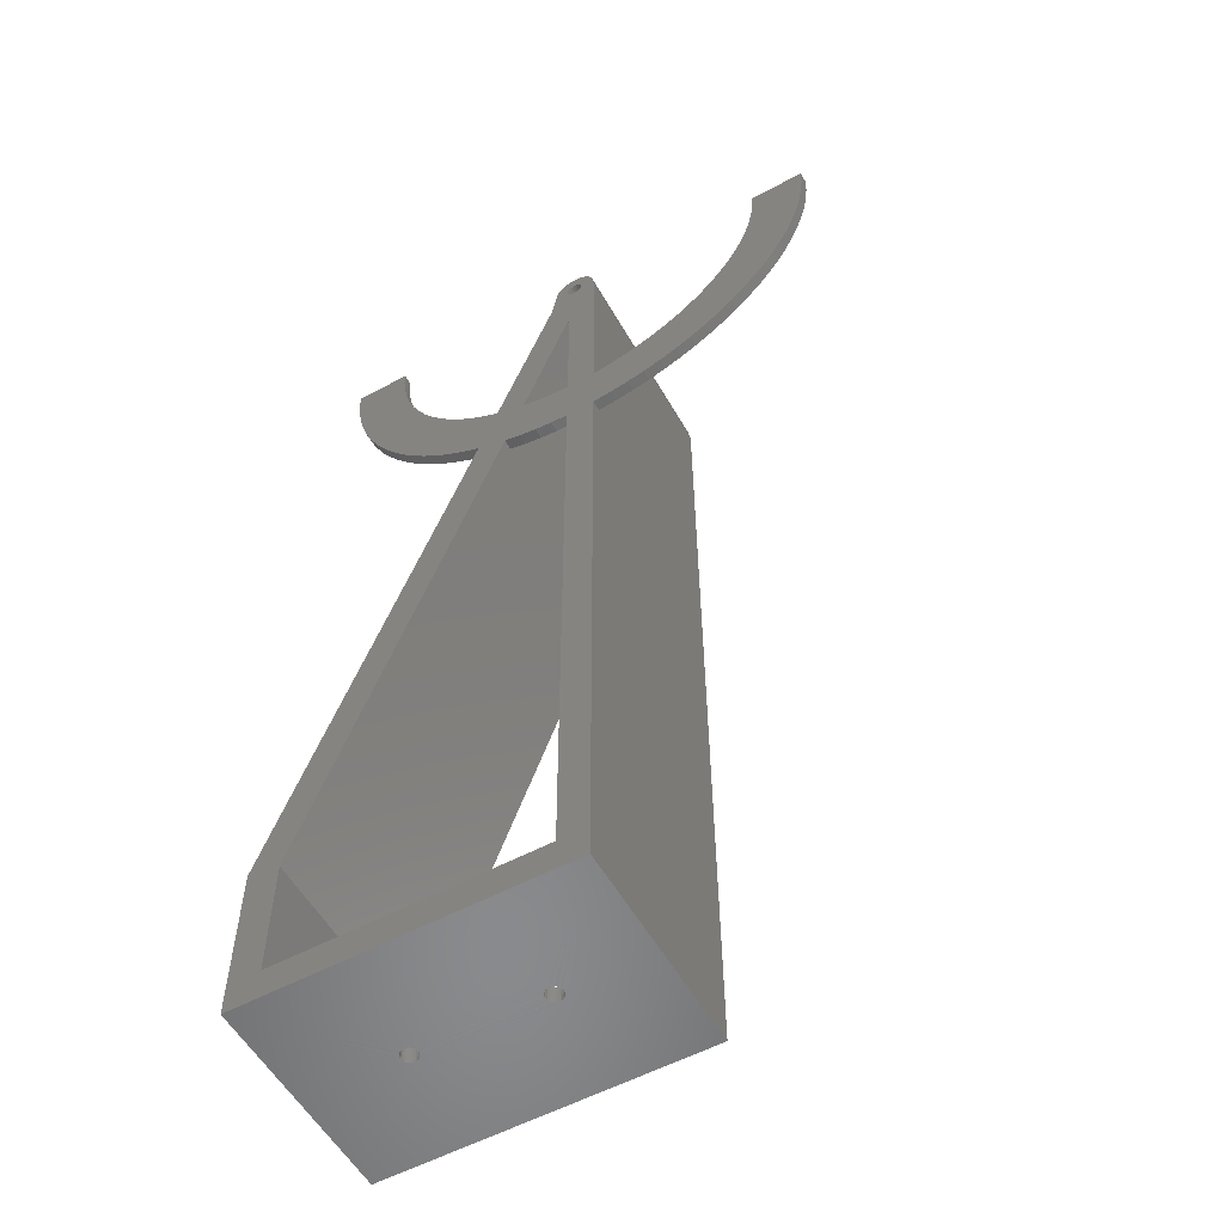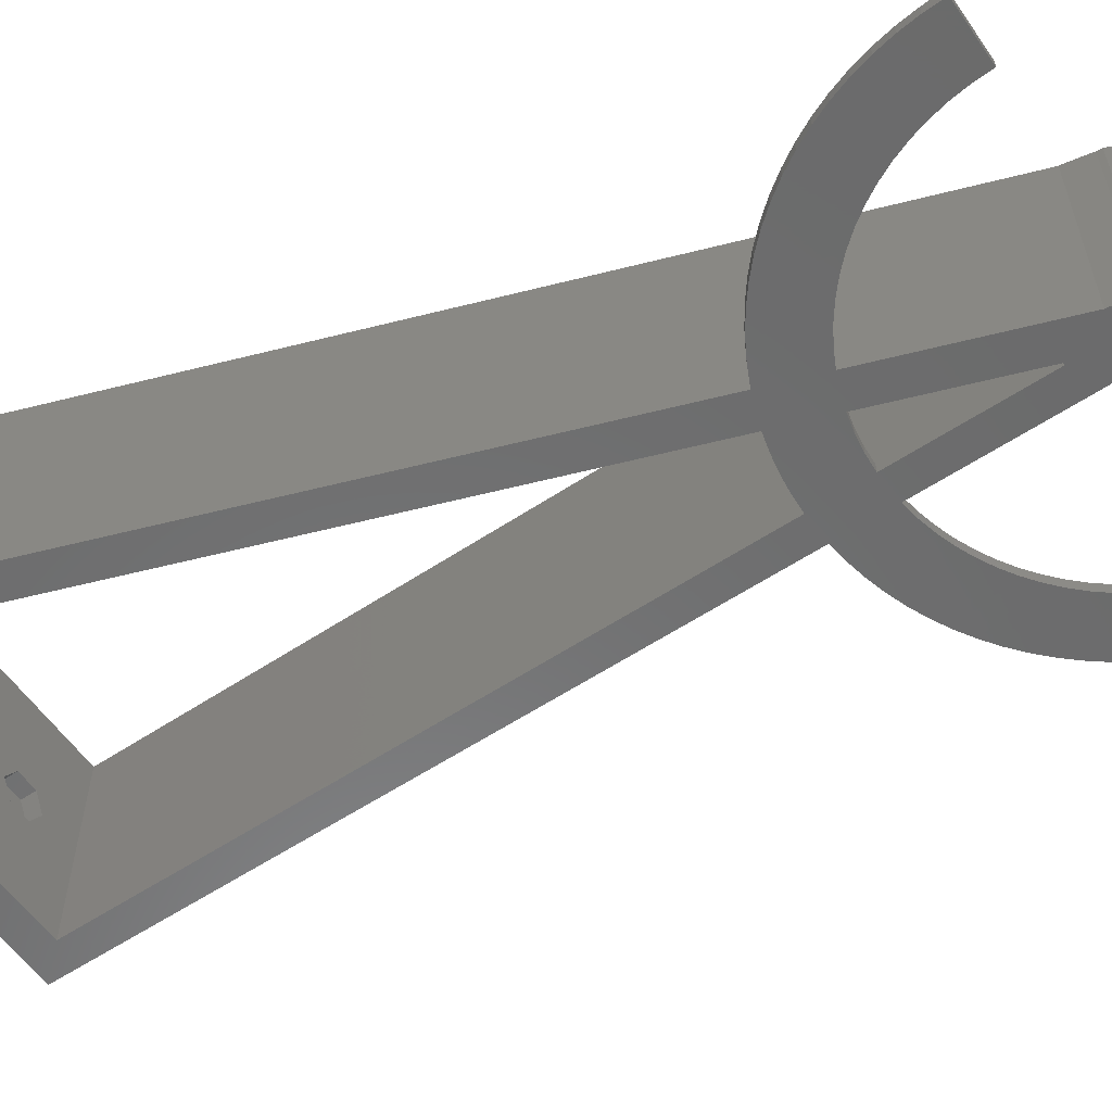
<metadata>
{"format":"stl","ext":"stl","renderer":"f3d","projection":"perspective","resolution":1024,"background":"white","views":[{"elev":-56.1,"azim":29.3,"up":"+Z"},{"elev":-57.6,"azim":-55.6,"up":"+Y"}]}
</metadata>
<code>
# stl→obj: 148 verts, 996 faces
v -1.657e+04 1.745e+04 -5649
v -1.657e+04 1.741e+04 -5649
v -1.661e+04 1.743e+04 -5805
v -1.662e+04 1.745e+04 -5805
v -1.657e+04 1.745e+04 -5805
v -1.659e+04 1.743e+04 -5805
v -1.658e+04 1.743e+04 -5805
v -1.66e+04 1.743e+04 -5805
v -1.661e+04 1.742e+04 -5805
v -1.662e+04 1.741e+04 -5805
v -1.657e+04 1.741e+04 -5805
v -1.659e+04 1.742e+04 -5805
v -1.658e+04 1.742e+04 -5805
v -1.662e+04 1.745e+04 -5782
v -1.658e+04 1.745e+04 -5641
v -1.657e+04 1.745e+04 -5637
v -1.663e+04 1.745e+04 -5781
v -1.663e+04 1.745e+04 -5811
v -1.657e+04 1.745e+04 -5811
v -1.657e+04 1.745e+04 -5638
v -1.658e+04 1.745e+04 -5636
v -1.658e+04 1.745e+04 -5635
v -1.658e+04 1.745e+04 -5634
v -1.657e+04 1.745e+04 -5636
v -1.657e+04 1.745e+04 -5634
v -1.657e+04 1.745e+04 -5633
v -1.657e+04 1.745e+04 -5635
v -1.657e+04 1.745e+04 -5632
v -1.657e+04 1.741e+04 -5686
v -1.657e+04 1.741e+04 -5675
v -1.659e+04 1.741e+04 -5682
v -1.663e+04 1.741e+04 -5781
v -1.659e+04 1.741e+04 -5672
v -1.658e+04 1.741e+04 -5641
v -1.661e+04 1.742e+04 -5808
v -1.66e+04 1.743e+04 -5808
v -1.661e+04 1.743e+04 -5808
v -1.659e+04 1.742e+04 -5808
v -1.658e+04 1.742e+04 -5808
v -1.658e+04 1.743e+04 -5808
v -1.659e+04 1.743e+04 -5808
v -1.661e+04 1.743e+04 -5811
v -1.661e+04 1.742e+04 -5811
v -1.658e+04 1.743e+04 -5811
v -1.658e+04 1.742e+04 -5811
v -1.658e+04 1.741e+04 -5674
v -1.659e+04 1.741e+04 -5684
v -1.662e+04 1.741e+04 -5782
v -1.657e+04 1.741e+04 -5811
v -1.657e+04 1.741e+04 -5638
v -1.657e+04 1.741e+04 -5636
v -1.657e+04 1.741e+04 -5637
v -1.657e+04 1.741e+04 -5635
v -1.657e+04 1.744e+04 -5637
v -1.657e+04 1.744e+04 -5636
v -1.657e+04 1.744e+04 -5635
v -1.657e+04 1.744e+04 -5638
v -1.657e+04 1.742e+04 -5636
v -1.657e+04 1.742e+04 -5637
v -1.657e+04 1.742e+04 -5638
v -1.657e+04 1.742e+04 -5635
v -1.657e+04 1.743e+04 -5636
v -1.657e+04 1.743e+04 -5637
v -1.657e+04 1.743e+04 -5638
v -1.657e+04 1.743e+04 -5635
v -1.658e+04 1.741e+04 -5636
v -1.657e+04 1.743e+04 -5634
v -1.657e+04 1.743e+04 -5633
v -1.657e+04 1.743e+04 -5632
v -1.658e+04 1.743e+04 -5634
v -1.658e+04 1.743e+04 -5635
v -1.658e+04 1.741e+04 -5635
v -1.658e+04 1.741e+04 -5634
v -1.657e+04 1.741e+04 -5634
v -1.657e+04 1.741e+04 -5633
v -1.657e+04 1.741e+04 -5632
v -1.663e+04 1.741e+04 -5811
v -1.658e+04 1.741e+04 -5686
v -1.658e+04 1.741e+04 -5685
v -1.659e+04 1.741e+04 -5680
v -1.66e+04 1.741e+04 -5678
v -1.66e+04 1.741e+04 -5676
v -1.66e+04 1.741e+04 -5674
v -1.661e+04 1.741e+04 -5672
v -1.661e+04 1.741e+04 -5669
v -1.661e+04 1.741e+04 -5667
v -1.661e+04 1.741e+04 -5664
v -1.661e+04 1.741e+04 -5661
v -1.662e+04 1.741e+04 -5657
v -1.662e+04 1.741e+04 -5654
v -1.662e+04 1.741e+04 -5651
v -1.662e+04 1.741e+04 -5647
v -1.662e+04 1.741e+04 -5644
v -1.662e+04 1.741e+04 -5640
v -1.662e+04 1.741e+04 -5636
v -1.659e+04 1.741e+04 -5670
v -1.659e+04 1.741e+04 -5669
v -1.66e+04 1.741e+04 -5667
v -1.66e+04 1.741e+04 -5665
v -1.66e+04 1.741e+04 -5663
v -1.66e+04 1.741e+04 -5660
v -1.66e+04 1.741e+04 -5658
v -1.661e+04 1.741e+04 -5655
v -1.661e+04 1.741e+04 -5652
v -1.661e+04 1.741e+04 -5649
v -1.661e+04 1.741e+04 -5646
v -1.661e+04 1.741e+04 -5643
v -1.661e+04 1.741e+04 -5640
v -1.661e+04 1.741e+04 -5636
v -1.658e+04 1.741e+04 -5675
v -1.656e+04 1.741e+04 -5685
v -1.656e+04 1.741e+04 -5674
v -1.656e+04 1.741e+04 -5684
v -1.656e+04 1.741e+04 -5683
v -1.656e+04 1.741e+04 -5673
v -1.655e+04 1.741e+04 -5682
v -1.655e+04 1.741e+04 -5672
v -1.655e+04 1.741e+04 -5681
v -1.655e+04 1.741e+04 -5670
v -1.655e+04 1.741e+04 -5679
v -1.655e+04 1.741e+04 -5668
v -1.654e+04 1.741e+04 -5677
v -1.654e+04 1.741e+04 -5675
v -1.655e+04 1.741e+04 -5666
v -1.654e+04 1.741e+04 -5673
v -1.654e+04 1.741e+04 -5664
v -1.654e+04 1.741e+04 -5671
v -1.654e+04 1.741e+04 -5662
v -1.653e+04 1.741e+04 -5668
v -1.654e+04 1.741e+04 -5660
v -1.653e+04 1.741e+04 -5665
v -1.654e+04 1.741e+04 -5657
v -1.653e+04 1.741e+04 -5663
v -1.654e+04 1.741e+04 -5654
v -1.653e+04 1.741e+04 -5660
v -1.654e+04 1.741e+04 -5651
v -1.653e+04 1.741e+04 -5656
v -1.652e+04 1.741e+04 -5653
v -1.653e+04 1.741e+04 -5649
v -1.652e+04 1.741e+04 -5650
v -1.653e+04 1.741e+04 -5645
v -1.652e+04 1.741e+04 -5646
v -1.653e+04 1.741e+04 -5642
v -1.652e+04 1.741e+04 -5643
v -1.653e+04 1.741e+04 -5639
v -1.652e+04 1.741e+04 -5640
v -1.653e+04 1.741e+04 -5636
v -1.652e+04 1.741e+04 -5636
f 1 1 2
f 2 1 2
f 3 3 4
f 4 3 3
f 4 3 5
f 5 3 6
f 5 6 7
f 6 3 6
f 6 3 8
f 6 8 9
f 9 10 9
f 9 10 11
f 9 11 12
f 12 11 13
f 13 11 7
f 7 11 5
f 7 5 7
f 9 3 10
f 10 3 4
f 12 6 9
f 14 15 1
f 1 15 16
f 1 16 16
f 15 14 17
f 17 14 4
f 17 4 18
f 18 4 19
f 19 4 5
f 19 5 1
f 1 20 1
f 1 20 20
f 1 20 20
f 19 1 20
f 20 1 16
f 20 16 16
f 15 21 15
f 15 21 16
f 15 16 16
f 22 23 21
f 21 23 24
f 21 24 16
f 23 25 24
f 24 25 26
f 24 26 24
f 24 26 27
f 27 26 28
f 27 28 27
f 27 28 27
f 27 28 28
f 27 28 27
f 27 28 27
f 27 28 28
f 27 28 27
f 27 28 27
f 27 28 28
f 27 28 27
f 27 28 27
f 27 28 26
f 27 26 24
f 24 26 24
f 24 26 25
f 24 25 25
f 27 24 25
f 25 24 24
f 24 24 16
f 16 24 20
f 16 20 16
f 16 20 1
f 20 20 1
f 1 20 20
f 1 20 16
f 1 5 29
f 29 5 11
f 29 11 29
f 29 30 1
f 1 30 2
f 2 30 30
f 31 31 32
f 32 31 17
f 17 31 15
f 15 31 33
f 15 33 34
f 34 33 33
f 9 9 35
f 35 9 35
f 9 8 35
f 35 8 36
f 3 37 8
f 8 37 36
f 12 13 38
f 38 13 39
f 13 7 39
f 39 7 40
f 7 40 7
f 7 40 40
f 3 37 3
f 3 37 37
f 3 9 37
f 37 9 35
f 3 37 3
f 3 37 37
f 37 37 37
f 37 37 37
f 37 37 37
f 37 37 37
f 37 37 37
f 37 37 37
f 37 37 37
f 37 37 37
f 37 37 37
f 37 37 37
f 37 37 37
f 37 37 37
f 37 37 37
f 37 37 36
f 36 37 37
f 36 37 37
f 37 37 36
f 36 37 37
f 36 37 35
f 35 37 35
f 35 35 35
f 35 35 35
f 35 35 35
f 35 35 35
f 35 35 35
f 35 35 35
f 35 35 35
f 35 35 37
f 35 37 37
f 37 37 37
f 6 41 7
f 7 41 40
f 6 12 41
f 41 12 38
f 6 41 6
f 6 41 41
f 40 40 41
f 41 40 40
f 41 40 40
f 41 40 41
f 41 40 40
f 41 40 40
f 40 40 41
f 41 40 40
f 41 40 40
f 40 40 40
f 40 40 40
f 40 40 40
f 40 40 40
f 40 40 40
f 40 40 40
f 40 40 40
f 40 40 40
f 40 40 40
f 40 40 39
f 39 40 39
f 39 39 39
f 39 39 39
f 39 39 39
f 39 39 38
f 38 39 39
f 38 39 39
f 39 39 38
f 38 39 40
f 38 40 41
f 41 40 40
f 42 42 37
f 37 42 42
f 37 42 37
f 37 42 42
f 37 42 37
f 37 42 42
f 37 42 37
f 37 42 42
f 37 42 37
f 37 42 42
f 37 42 37
f 37 42 42
f 37 42 37
f 37 42 42
f 37 42 37
f 37 42 42
f 37 42 37
f 37 42 42
f 37 42 37
f 37 42 42
f 37 42 37
f 37 42 42
f 37 42 37
f 37 42 42
f 37 42 37
f 37 42 37
f 37 42 42
f 37 42 37
f 37 42 42
f 37 42 35
f 35 42 43
f 35 43 35
f 35 43 43
f 35 43 35
f 35 43 43
f 35 43 35
f 35 43 43
f 35 43 35
f 35 43 43
f 35 43 35
f 35 43 43
f 35 43 35
f 35 43 43
f 35 43 37
f 37 43 42
f 37 42 37
f 37 42 42
f 37 42 37
f 44 44 40
f 40 44 44
f 40 44 40
f 40 44 44
f 40 44 40
f 40 44 44
f 40 44 40
f 40 44 44
f 40 44 40
f 40 44 44
f 40 44 40
f 40 44 44
f 40 44 40
f 40 44 44
f 40 44 40
f 40 44 44
f 40 44 40
f 40 44 44
f 40 44 40
f 40 44 44
f 40 44 40
f 40 44 44
f 40 44 40
f 40 44 44
f 40 44 40
f 40 44 40
f 40 44 44
f 40 44 40
f 40 44 44
f 40 44 39
f 39 44 45
f 39 45 39
f 39 45 45
f 39 45 39
f 39 45 45
f 39 45 39
f 39 45 45
f 39 45 39
f 39 45 45
f 39 45 39
f 39 45 45
f 39 45 39
f 39 45 45
f 39 45 40
f 40 45 44
f 40 44 40
f 40 44 44
f 40 44 40
f 2 46 1
f 1 46 47
f 1 47 14
f 14 47 48
f 48 47 47
f 2 46 46
f 29 49 29
f 29 49 19
f 29 19 20
f 29 20 30
f 30 20 50
f 30 50 30
f 34 34 15
f 15 34 15
f 51 51 51
f 51 51 51
f 51 51 52
f 52 51 52
f 52 52 52
f 52 52 52
f 52 52 52
f 52 52 52
f 52 52 50
f 50 52 50
f 50 50 50
f 50 50 50
f 50 50 50
f 50 50 50
f 50 50 50
f 50 50 50
f 50 50 50
f 50 50 50
f 50 50 52
f 52 50 52
f 52 52 52
f 52 52 52
f 52 52 52
f 52 52 52
f 52 52 51
f 51 52 51
f 51 51 51
f 51 51 51
f 51 51 53
f 53 51 53
f 53 53 53
f 53 53 53
f 53 53 53
f 53 53 53
f 53 53 53
f 53 53 53
f 53 53 53
f 53 53 53
f 53 53 53
f 53 53 53
f 53 53 53
f 53 53 53
f 53 53 53
f 53 53 53
f 53 53 53
f 53 53 53
f 53 53 51
f 51 53 51
f 16 54 24
f 24 54 55
f 24 55 24
f 24 55 55
f 24 55 27
f 27 55 56
f 27 56 27
f 27 56 56
f 27 56 27
f 27 56 56
f 27 56 27
f 27 56 56
f 27 56 27
f 27 56 56
f 27 56 27
f 27 56 56
f 27 56 27
f 27 56 56
f 27 56 27
f 27 56 56
f 27 56 27
f 27 56 56
f 27 56 24
f 24 56 55
f 24 55 24
f 24 55 55
f 24 55 16
f 16 55 54
f 16 54 16
f 16 54 54
f 16 54 16
f 16 54 54
f 16 54 20
f 20 54 57
f 20 57 20
f 20 57 57
f 20 57 20
f 20 57 57
f 20 57 20
f 20 57 57
f 20 57 20
f 20 57 57
f 20 57 16
f 16 57 54
f 16 54 16
f 16 54 54
f 16 54 16
f 16 54 54
f 51 58 52
f 52 58 59
f 52 59 52
f 52 59 59
f 52 59 52
f 52 59 59
f 52 59 50
f 50 59 60
f 50 60 50
f 50 60 60
f 50 60 50
f 50 60 60
f 50 60 50
f 50 60 60
f 50 60 50
f 50 60 60
f 50 60 52
f 52 60 59
f 52 59 52
f 52 59 59
f 52 59 52
f 52 59 59
f 52 59 51
f 51 59 58
f 51 58 51
f 51 58 58
f 51 58 53
f 53 58 61
f 53 61 53
f 53 61 61
f 53 61 53
f 53 61 61
f 53 61 53
f 53 61 61
f 53 61 53
f 53 61 61
f 53 61 53
f 53 61 61
f 53 61 53
f 53 61 61
f 53 61 53
f 53 61 61
f 53 61 53
f 53 61 61
f 53 61 51
f 51 61 58
f 51 58 51
f 51 58 58
f 58 62 59
f 59 62 63
f 59 63 59
f 59 63 63
f 59 63 59
f 59 63 63
f 59 63 60
f 60 63 64
f 60 64 60
f 60 64 64
f 60 64 60
f 60 64 64
f 60 64 60
f 60 64 64
f 60 64 60
f 60 64 64
f 60 64 59
f 59 64 63
f 59 63 59
f 59 63 63
f 59 63 59
f 59 63 63
f 59 63 58
f 58 63 62
f 58 62 58
f 58 62 62
f 58 62 61
f 61 62 65
f 61 65 61
f 61 65 65
f 61 65 61
f 61 65 65
f 61 65 61
f 61 65 65
f 61 65 61
f 61 65 65
f 61 65 61
f 61 65 65
f 61 65 61
f 61 65 65
f 61 65 61
f 61 65 65
f 61 65 61
f 61 65 65
f 61 65 58
f 58 65 62
f 58 62 58
f 58 62 62
f 62 55 63
f 63 55 54
f 63 54 63
f 63 54 54
f 63 54 63
f 63 54 54
f 63 54 64
f 64 54 57
f 64 57 64
f 64 57 57
f 64 57 64
f 64 57 57
f 64 57 64
f 64 57 57
f 64 57 64
f 64 57 57
f 64 57 63
f 63 57 54
f 63 54 63
f 63 54 54
f 63 54 63
f 63 54 54
f 63 54 62
f 62 54 55
f 62 55 62
f 62 55 55
f 62 55 65
f 65 55 56
f 65 56 65
f 65 56 56
f 65 56 65
f 65 56 56
f 65 56 65
f 65 56 56
f 65 56 65
f 65 56 56
f 65 56 65
f 65 56 56
f 65 56 65
f 65 56 56
f 65 56 65
f 65 56 56
f 65 56 65
f 65 56 56
f 65 56 62
f 62 56 55
f 62 55 62
f 62 55 55
f 21 15 66
f 66 15 34
f 51 24 65
f 65 24 27
f 65 27 67
f 67 27 25
f 67 25 67
f 67 25 25
f 67 25 68
f 68 25 26
f 68 26 69
f 69 26 28
f 69 28 69
f 69 28 28
f 69 28 69
f 69 28 28
f 69 28 69
f 69 28 28
f 69 28 68
f 68 28 26
f 68 26 67
f 67 26 25
f 67 25 70
f 70 25 23
f 70 23 71
f 71 23 22
f 71 22 21
f 21 66 71
f 71 66 72
f 71 72 70
f 70 72 73
f 70 73 67
f 67 73 74
f 67 74 68
f 68 74 75
f 68 75 69
f 69 75 76
f 69 76 69
f 69 76 76
f 69 76 69
f 69 76 76
f 69 76 69
f 69 76 76
f 69 76 68
f 68 76 75
f 68 75 67
f 67 75 74
f 67 74 67
f 67 74 74
f 67 74 65
f 65 74 53
f 65 53 51
f 20 24 50
f 50 24 51
f 4 14 10
f 10 14 48
f 42 77 42
f 42 77 18
f 42 18 42
f 42 18 42
f 42 18 42
f 42 18 42
f 42 18 42
f 42 18 42
f 42 18 42
f 42 18 19
f 42 19 44
f 44 19 44
f 44 19 44
f 44 19 44
f 44 19 44
f 44 19 44
f 44 19 44
f 44 19 44
f 44 19 49
f 44 49 44
f 44 49 44
f 44 49 45
f 45 49 45
f 45 49 45
f 45 49 45
f 45 49 45
f 45 49 43
f 45 43 43
f 42 42 77
f 77 42 43
f 77 43 43
f 43 43 77
f 77 43 43
f 77 43 43
f 45 43 45
f 45 43 43
f 45 43 45
f 45 43 44
f 44 43 42
f 44 42 44
f 44 42 42
f 44 42 44
f 44 42 42
f 44 42 42
f 44 42 44
f 44 42 42
f 44 42 44
f 44 42 42
f 44 42 44
f 44 42 44
f 44 42 42
f 44 42 44
f 44 42 42
f 49 77 43
f 77 32 18
f 18 32 17
f 29 29 78
f 78 29 78
f 78 78 79
f 79 78 79
f 79 79 79
f 79 79 79
f 79 79 47
f 47 79 47
f 31 31 80
f 80 31 80
f 80 80 81
f 81 80 81
f 81 81 82
f 82 81 82
f 82 82 83
f 83 82 83
f 83 83 84
f 84 83 84
f 84 84 85
f 85 84 85
f 85 85 86
f 86 85 86
f 86 86 87
f 87 86 87
f 87 87 88
f 88 87 88
f 88 88 89
f 89 88 89
f 89 89 90
f 90 89 90
f 90 90 91
f 91 90 91
f 91 91 92
f 92 91 92
f 92 92 93
f 93 92 93
f 93 93 94
f 94 93 94
f 94 94 95
f 95 94 95
f 33 31 96
f 96 31 80
f 96 80 97
f 97 80 81
f 97 81 98
f 98 81 82
f 98 82 99
f 99 82 83
f 99 83 100
f 100 83 84
f 100 84 101
f 101 84 85
f 101 85 86
f 101 86 102
f 102 86 87
f 102 87 103
f 103 87 88
f 103 88 104
f 104 88 89
f 104 89 105
f 105 89 90
f 105 90 106
f 106 90 91
f 106 91 92
f 106 92 107
f 107 92 93
f 107 93 108
f 108 93 94
f 108 94 109
f 109 94 95
f 29 78 30
f 30 78 110
f 110 78 79
f 110 79 110
f 110 79 79
f 110 79 46
f 46 79 47
f 29 30 111
f 111 30 112
f 111 112 113
f 113 112 112
f 113 112 114
f 114 112 115
f 114 115 116
f 116 115 117
f 116 117 118
f 118 117 119
f 118 119 120
f 120 119 121
f 120 121 122
f 122 121 123
f 123 121 124
f 123 124 125
f 125 124 126
f 125 126 127
f 127 126 128
f 127 128 129
f 129 128 130
f 129 130 131
f 131 130 132
f 131 132 133
f 133 132 134
f 133 134 135
f 135 134 136
f 135 136 137
f 137 136 138
f 138 136 139
f 138 139 140
f 140 139 141
f 140 141 142
f 142 141 143
f 142 143 144
f 144 143 145
f 144 145 146
f 146 145 147
f 146 147 148
f 33 33 96
f 96 33 96
f 96 96 97
f 97 96 97
f 97 97 98
f 98 97 98
f 98 98 99
f 99 98 99
f 99 99 100
f 100 99 100
f 100 100 101
f 101 100 101
f 101 101 102
f 102 101 102
f 102 102 103
f 103 102 103
f 103 103 104
f 104 103 104
f 104 104 105
f 105 104 105
f 105 105 106
f 106 105 106
f 106 106 107
f 107 106 107
f 107 107 108
f 108 107 108
f 108 108 109
f 109 108 109
f 30 30 110
f 110 30 110
f 110 110 110
f 110 110 110
f 110 110 46
f 46 110 46
f 30 30 112
f 112 30 112
f 112 112 112
f 112 112 112
f 112 112 115
f 115 112 115
f 115 115 117
f 117 115 117
f 117 117 119
f 119 117 119
f 119 119 121
f 121 119 121
f 121 121 124
f 124 121 124
f 124 124 126
f 126 124 126
f 126 126 128
f 128 126 128
f 128 128 130
f 130 128 130
f 130 130 132
f 132 130 132
f 132 132 134
f 134 132 134
f 134 134 136
f 136 134 136
f 136 136 139
f 139 136 139
f 139 139 141
f 141 139 141
f 141 141 143
f 143 141 143
f 143 143 145
f 145 143 145
f 145 145 147
f 147 145 147
f 147 147 148
f 148 147 148
f 10 49 11
f 11 49 29
f 11 29 29
f 29 29 30
f 29 30 78
f 78 30 110
f 78 110 79
f 79 110 110
f 79 110 79
f 79 110 46
f 79 46 47
f 47 46 33
f 47 33 31
f 31 33 96
f 31 96 80
f 80 96 97
f 80 97 81
f 81 97 98
f 81 98 82
f 82 98 99
f 82 99 83
f 83 99 100
f 83 100 84
f 84 100 101
f 84 101 85
f 85 101 102
f 85 102 86
f 86 102 103
f 86 103 87
f 87 103 104
f 87 104 88
f 88 104 105
f 88 105 89
f 89 105 106
f 89 106 90
f 90 106 91
f 91 106 107
f 91 107 92
f 92 107 108
f 92 108 93
f 93 108 94
f 94 108 109
f 94 109 95
f 48 32 10
f 10 32 77
f 10 77 49
f 32 48 31
f 31 48 47
f 52 51 51
f 51 51 53
f 51 53 74
f 51 52 50
f 50 52 52
f 50 52 52
f 52 50 50
f 50 50 2
f 50 2 30
f 30 2 30
f 30 30 29
f 50 50 2
f 2 50 50
f 2 50 50
f 2 50 2
f 2 50 50
f 2 50 34
f 34 50 52
f 34 52 52
f 34 52 66
f 66 52 52
f 66 52 51
f 51 73 51
f 51 73 72
f 51 72 66
f 53 75 51
f 51 75 74
f 51 74 73
f 53 53 75
f 75 53 76
f 76 53 53
f 76 53 76
f 76 53 53
f 76 53 53
f 76 53 76
f 76 53 53
f 76 53 53
f 76 53 76
f 76 53 53
f 76 53 75
f 75 53 53
f 75 53 51
f 51 74 51
f 51 74 74
f 51 74 75
f 29 111 30
f 30 111 112
f 112 111 113
f 112 113 112
f 112 113 114
f 112 114 115
f 115 114 116
f 115 116 117
f 117 116 118
f 117 118 119
f 119 118 120
f 119 120 121
f 121 120 122
f 121 122 124
f 124 122 123
f 124 123 126
f 126 123 125
f 126 125 128
f 128 125 127
f 128 127 130
f 130 127 129
f 130 129 132
f 132 129 131
f 132 131 134
f 134 131 133
f 134 133 136
f 136 133 135
f 136 135 139
f 139 135 137
f 139 137 141
f 141 137 138
f 141 138 140
f 141 140 143
f 143 140 142
f 143 142 145
f 145 142 144
f 145 144 146
f 148 147 146
f 146 147 145
f 66 34 34
f 2 34 46
f 46 34 33
f 109 109 95
f 95 109 95
f 29 29 111
f 111 29 111
f 111 111 113
f 113 111 113
f 113 113 114
f 114 113 114
f 114 114 116
f 116 114 116
f 116 116 118
f 118 116 118
f 118 118 120
f 120 118 120
f 120 120 122
f 122 120 122
f 122 122 123
f 123 122 123
f 123 123 125
f 125 123 125
f 125 125 127
f 127 125 127
f 127 127 129
f 129 127 129
f 129 129 131
f 131 129 131
f 131 131 133
f 133 131 133
f 133 133 135
f 135 133 135
f 135 135 137
f 137 135 137
f 137 137 138
f 138 137 138
f 138 138 140
f 140 138 140
f 140 140 142
f 142 140 142
f 142 142 144
f 144 142 144
f 144 144 146
f 146 144 146
f 146 146 148
f 148 146 148

</code>
